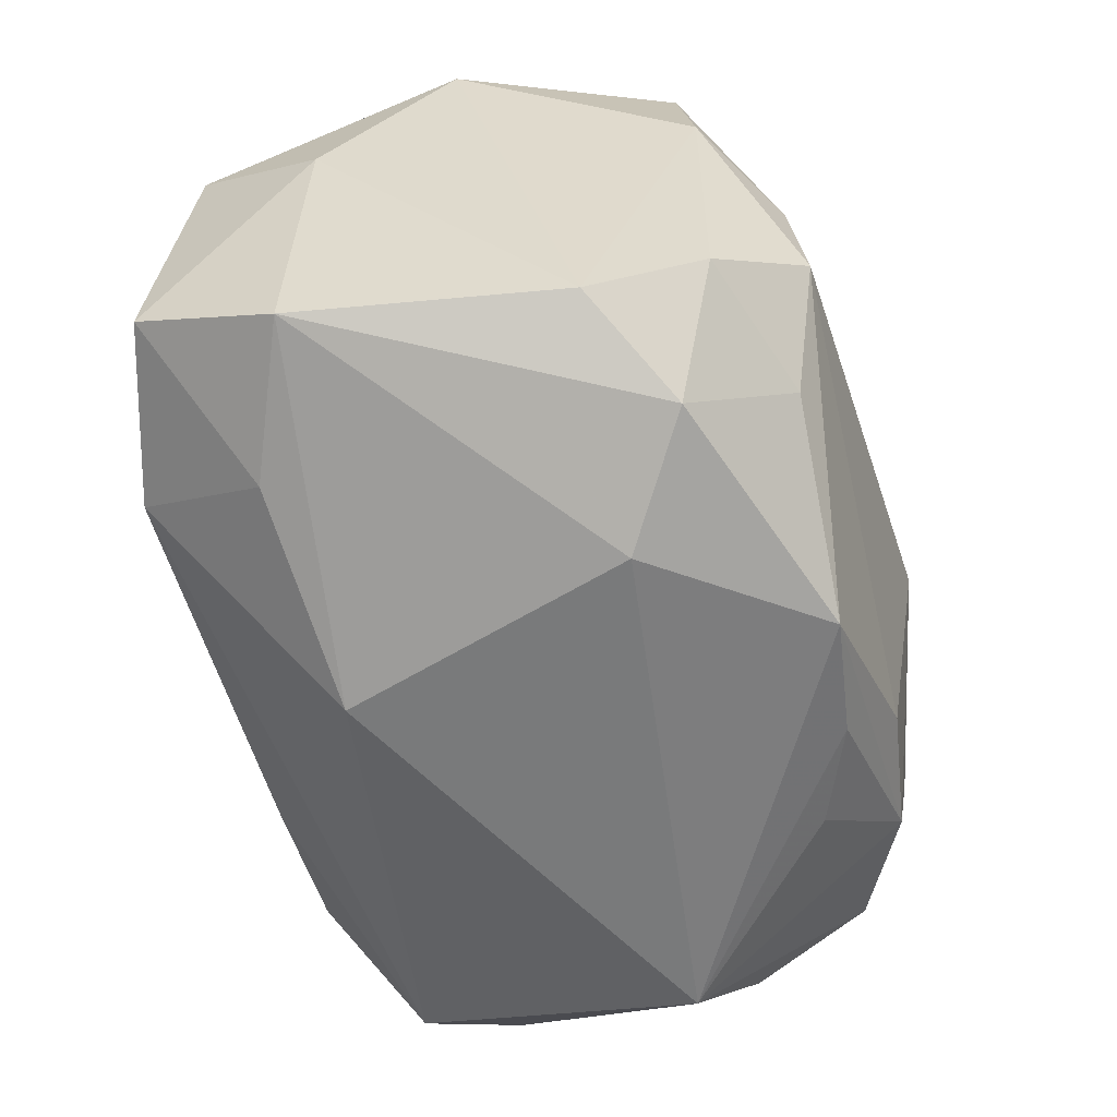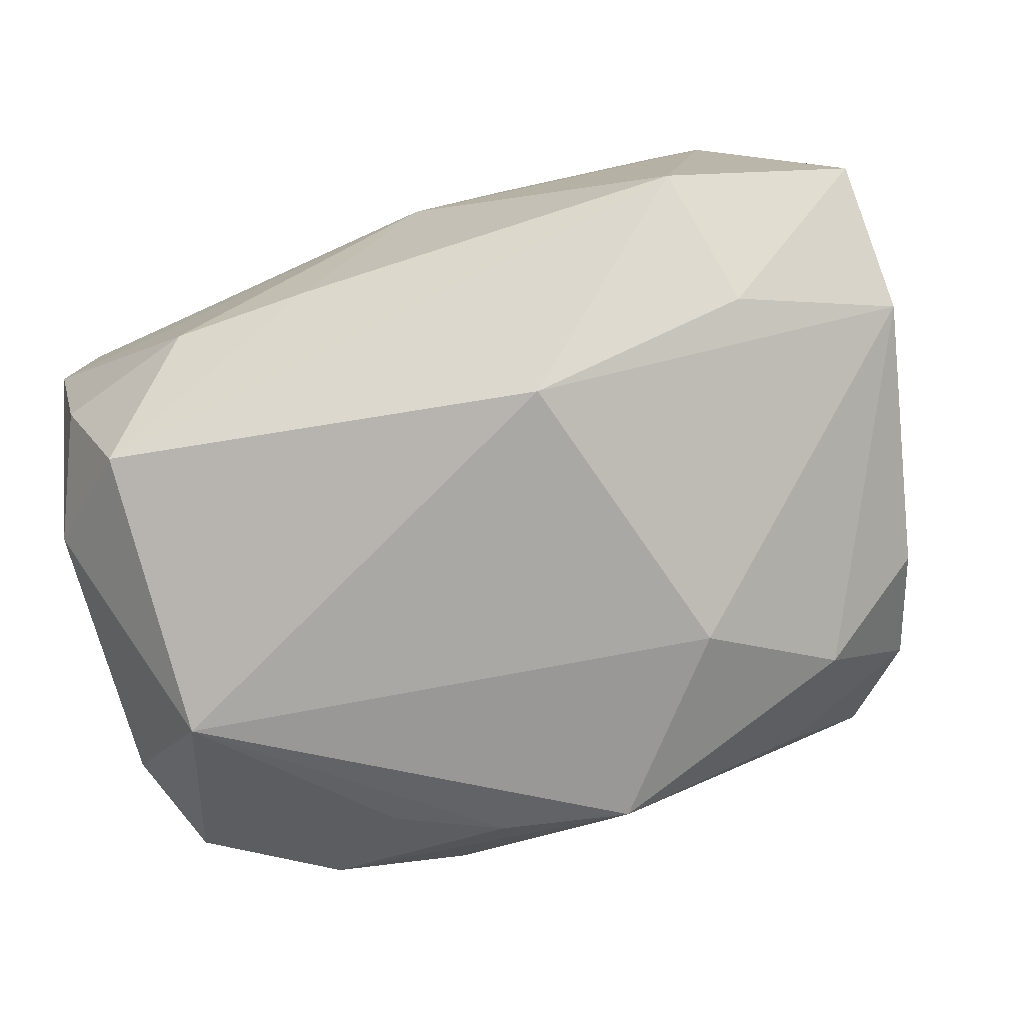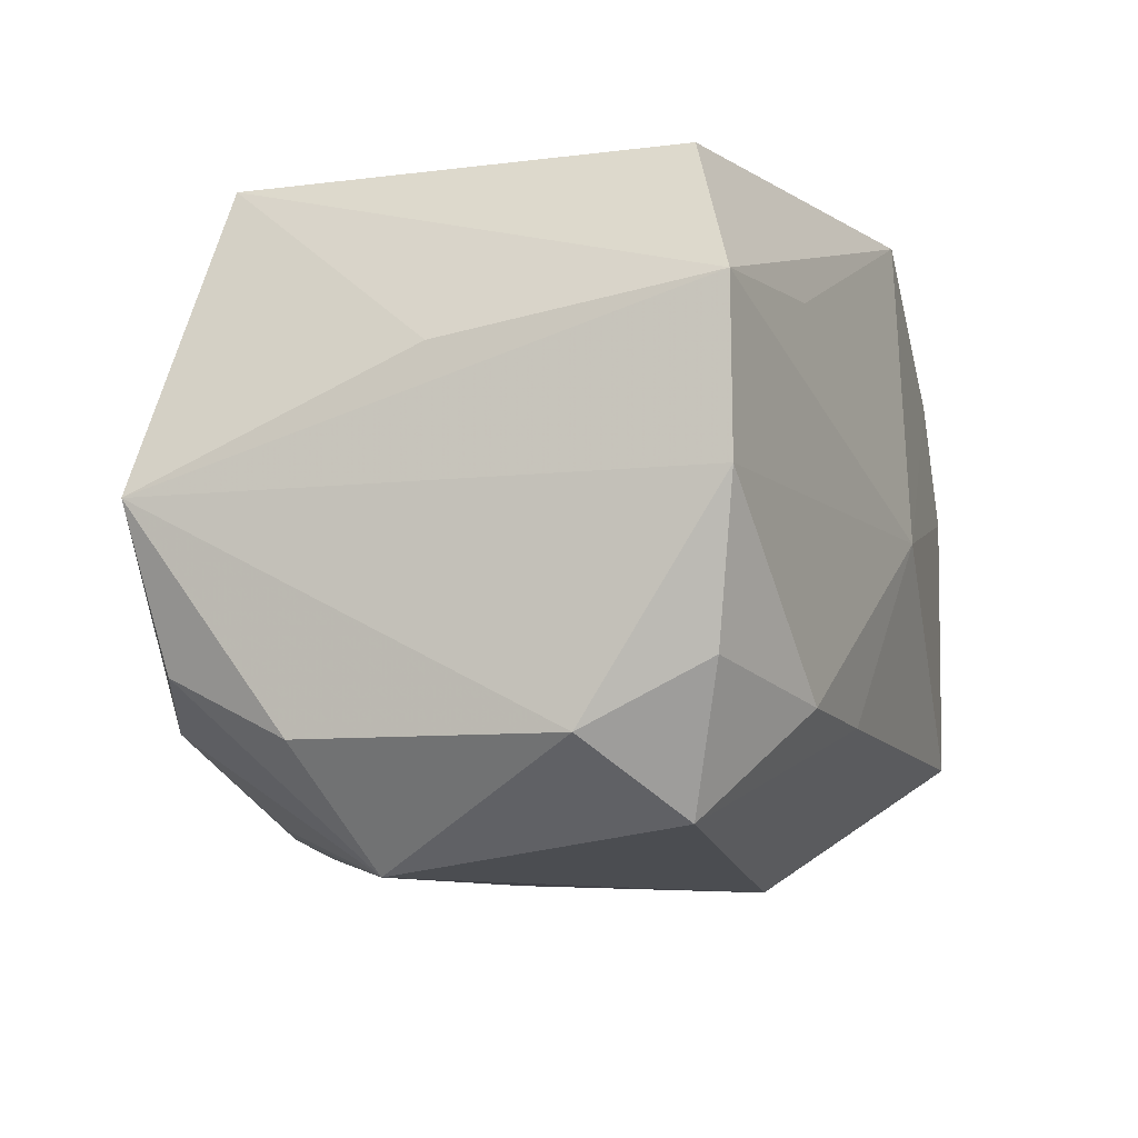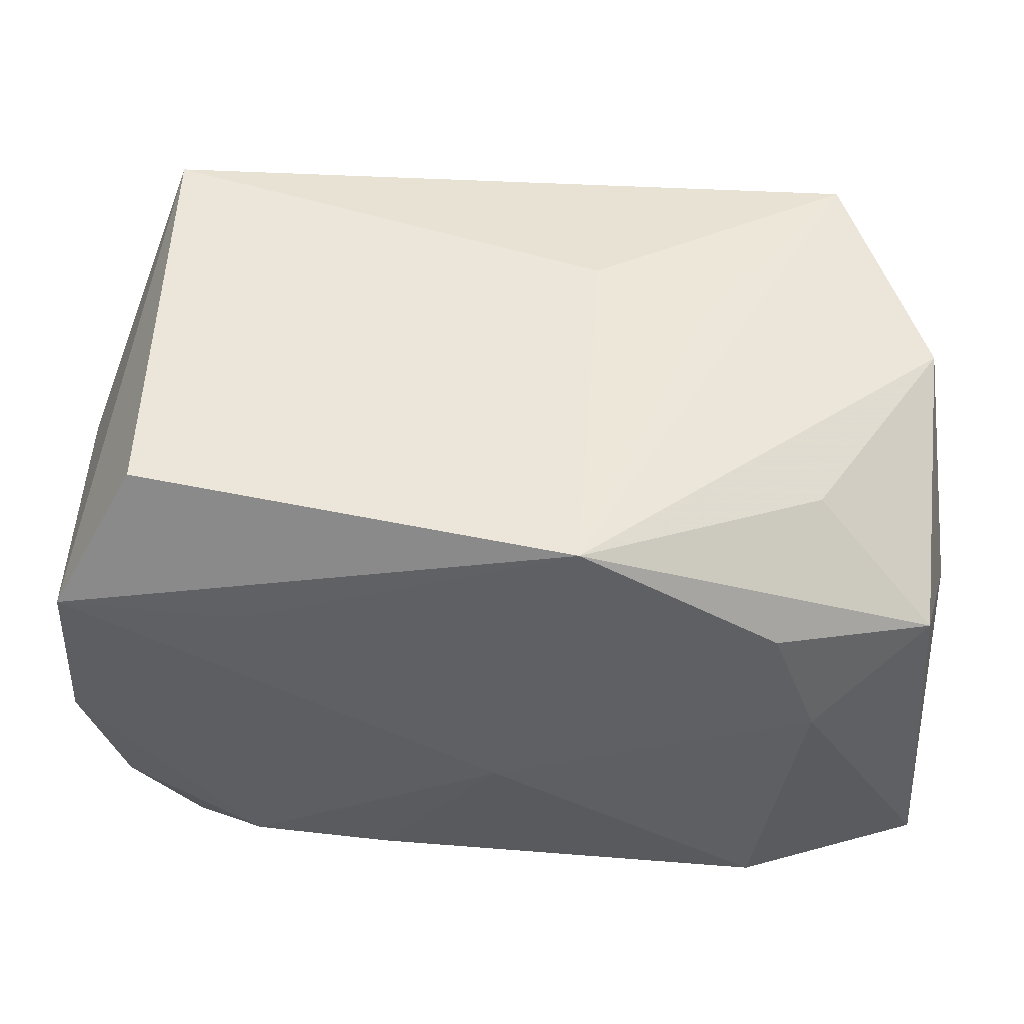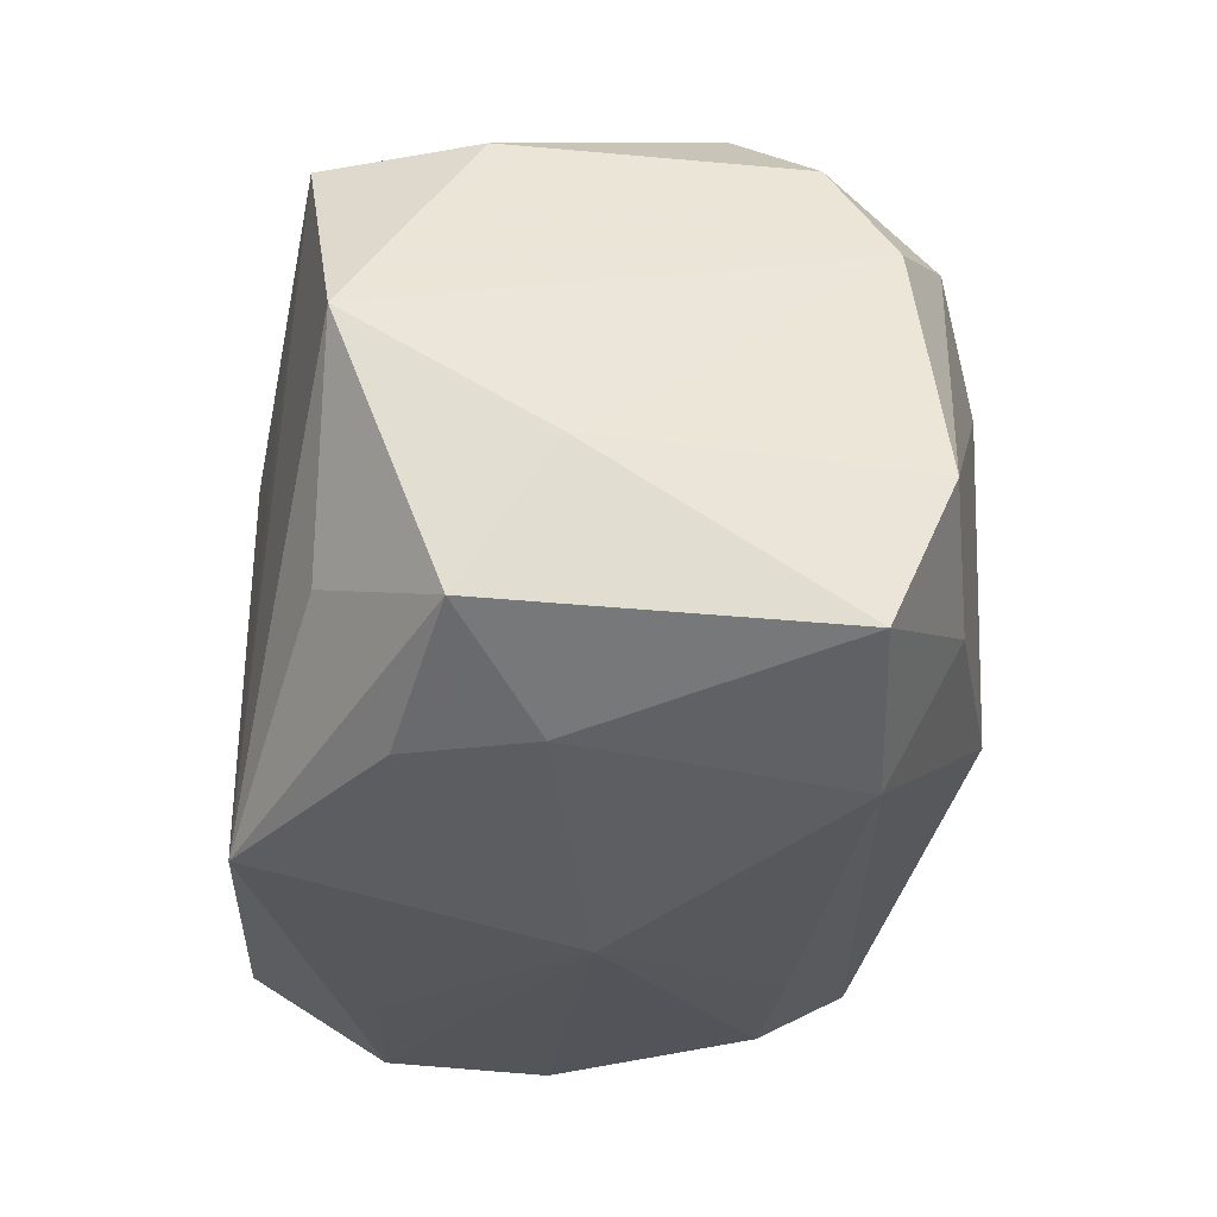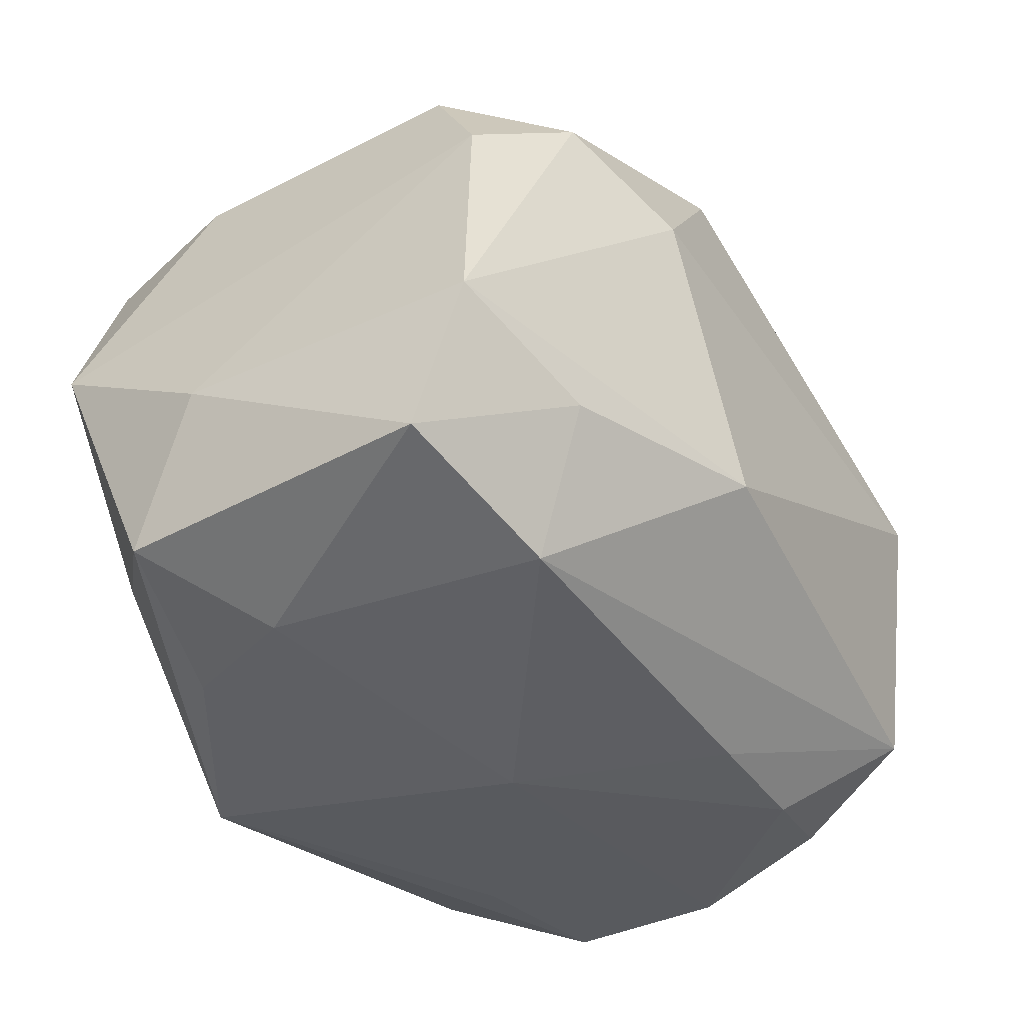
<metadata>
{"format":"obj","ext":"obj","renderer":"f3d","projection":"perspective","resolution":1024,"background":"white","views":[{"elev":-58.8,"azim":101.6,"up":"+Z"},{"elev":-76.9,"azim":14.5,"up":"+Z"},{"elev":-6.8,"azim":-74.0,"up":"+Z"},{"elev":-39.6,"azim":1.3,"up":"+Y"},{"elev":-34.6,"azim":85.6,"up":"+Y"},{"elev":-41.8,"azim":123.9,"up":"+Y"}]}
</metadata>
<code>
v 0.03713 -0.01224 -0.02059
v 0.02468 -0.01647 -0.02296
v 0.01089 0.02532 0.01457
v 0.03635 -0.02378 -0.01554
v 0.03283 0.0194 0.01047
v 0.008794 0.005186 0.0265
v -0.02836 0.007064 -0.02638
v 0.02636 -0.01585 0.02105
v -0.02163 0.02626 -0.01537
v -0.03568 0.01173 -0.01667
v 0.02236 -0.02594 0.01543
v 0.03842 -0.01104 0.005051
v -0.03659 0.02441 0.001037
v -0.03659 -0.02107 0.00162
v 0.01565 0.009756 -0.02729
v -0.03391 -0.01938 -0.01116
v 0.02702 0.02647 -0.007663
v -0.01008 0.02724 -0.01663
v -0.01447 0.02008 -0.02277
v -0.0358 -0.02075 0.01534
v -0.02054 -0.02314 0.01602
v 0.03533 -0.02204 0.01223
v -0.0005389 -0.02798 0.0002717
v 0.03722 -0.0001974 0.02081
v -0.02917 -0.01648 -0.02265
v -0.02771 0.01958 0.02582
v -0.01937 0.02538 0.01535
v -0.02217 -0.02399 -0.01422
v 0.02088 0.024 -0.01628
v 0.02585 -0.02659 0.005257
v 0.01479 0.02735 0.007146
v 0.03392 0.009657 -0.01882
v -0.02537 0.02722 -0.005458
v -0.03564 0.001444 0.0116
v 0.02619 0.02537 0.004366
v 0.032 0.01917 -0.01382
v -0.02879 -0.01678 0.0265
v 0.03039 0.01784 0.02312
v -0.03644 -0.009669 -0.01648
v -0.03345 0.02186 -0.01191
v 0.02551 0.01548 -0.02345
v 0.02165 -0.02708 -0.01716
v 0.005317 0.02396 -0.02494
v 0.006346 0.0215 0.02057
v 0.01717 0.0003487 0.02512
v -0.01082 -0.02502 -0.01512
v 0.007001 -0.01398 -0.02776
v -0.007616 0.03054 -0.0001969
v 0.006633 -0.0256 0.0265
v -0.005507 0.02312 -0.02335
f 23 28 46
f 12 4 1
f 24 38 49
f 38 26 6
f 23 46 42
f 42 30 23
f 4 30 42
f 49 6 37
f 37 6 26
f 25 7 47
f 39 7 25
f 25 46 28
f 47 42 25
f 25 42 46
f 25 16 39
f 28 16 25
f 47 1 2
f 2 1 4
f 2 42 47
f 4 42 2
f 11 49 23
f 23 30 11
f 44 26 38
f 38 3 44
f 44 3 26
f 38 35 31
f 31 3 38
f 48 3 31
f 49 38 45
f 45 6 49
f 38 6 45
f 49 37 20
f 20 37 26
f 10 7 39
f 39 13 10
f 48 13 27
f 27 13 26
f 27 3 48
f 26 3 27
f 12 24 22
f 22 4 12
f 49 11 22
f 22 30 4
f 22 11 30
f 50 9 43
f 43 7 50
f 41 43 29
f 48 31 17
f 17 31 35
f 29 43 17
f 36 41 29
f 29 17 36
f 23 49 21
f 21 20 23
f 49 20 21
f 14 28 23
f 23 20 14
f 14 16 28
f 39 16 14
f 14 13 39
f 14 20 13
f 26 13 34
f 34 20 26
f 13 20 34
f 33 13 48
f 48 9 33
f 33 9 13
f 40 10 13
f 13 9 40
f 7 10 40
f 40 9 7
f 50 7 19
f 19 9 50
f 7 9 19
f 8 24 49
f 49 22 8
f 8 22 24
f 18 9 48
f 18 43 9
f 48 17 18
f 18 17 43
f 43 41 15
f 47 7 15
f 7 43 15
f 15 1 47
f 15 41 1
f 38 24 5
f 5 36 17
f 5 35 38
f 5 17 35
f 12 1 32
f 32 24 12
f 1 41 32
f 41 36 32
f 32 5 24
f 36 5 32

</code>
